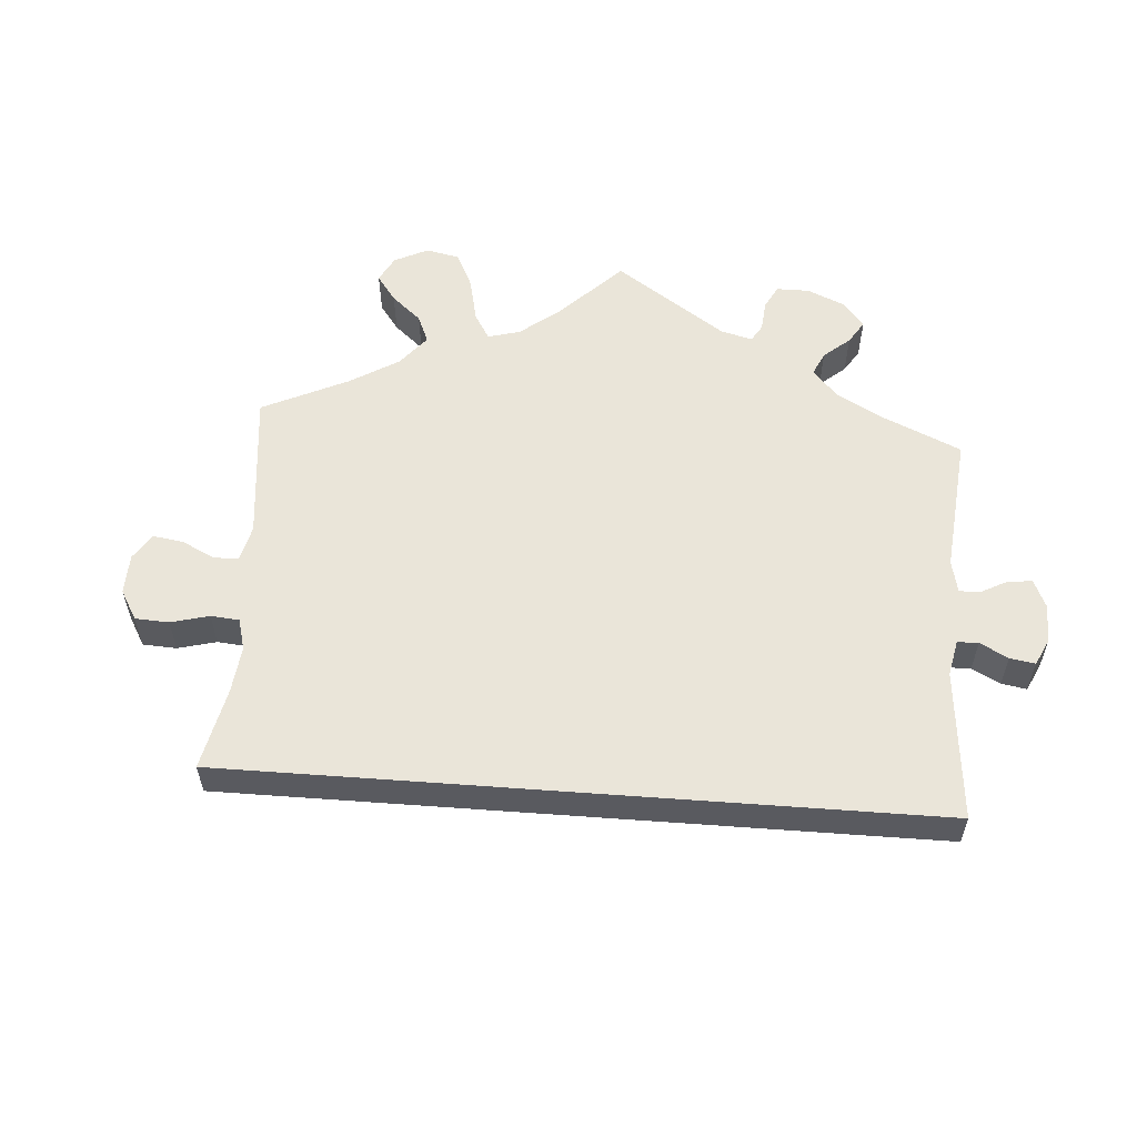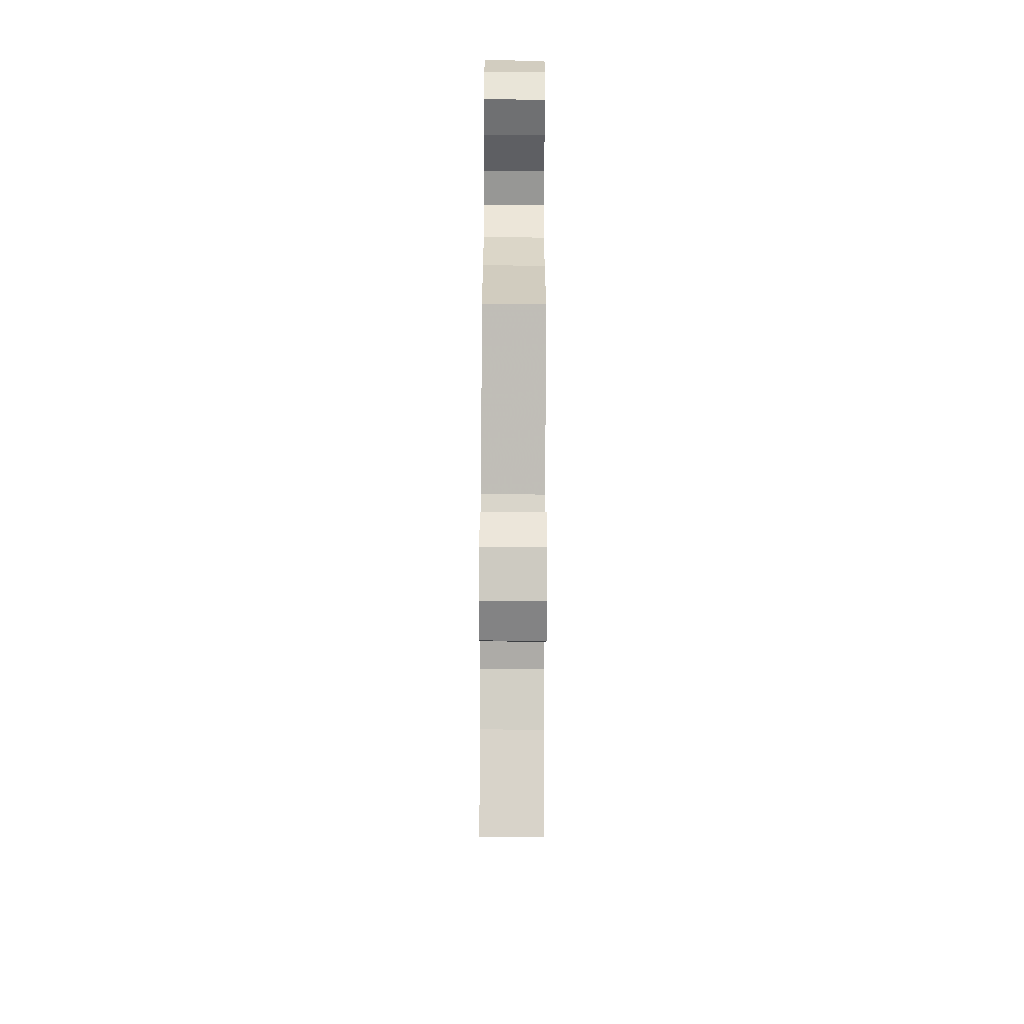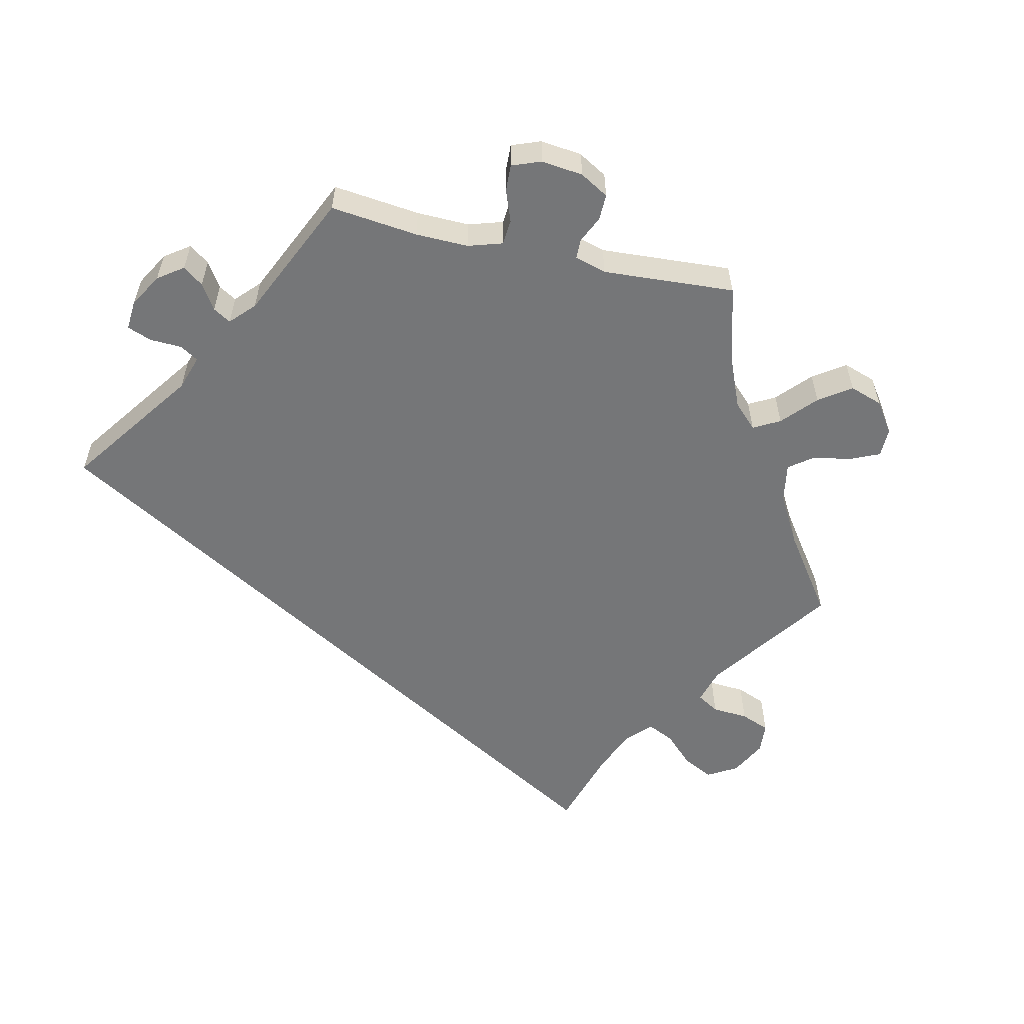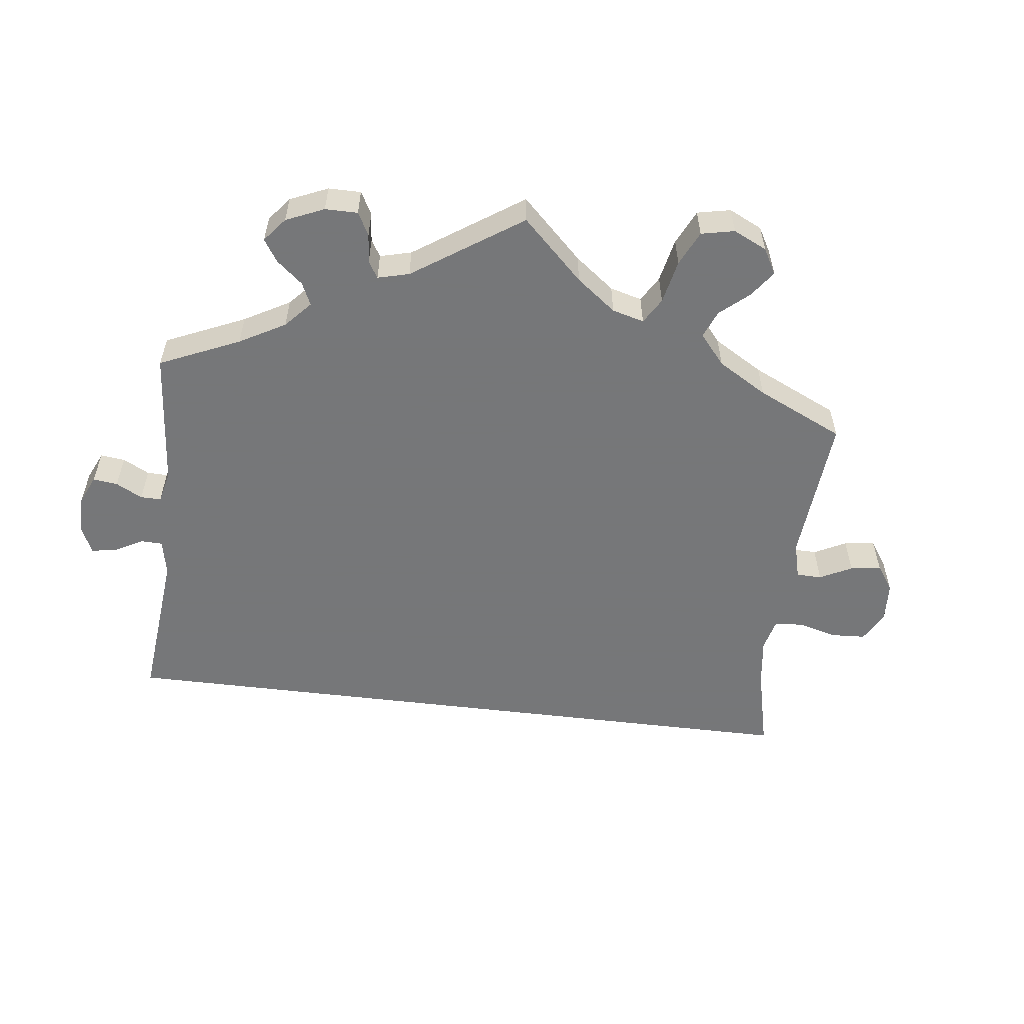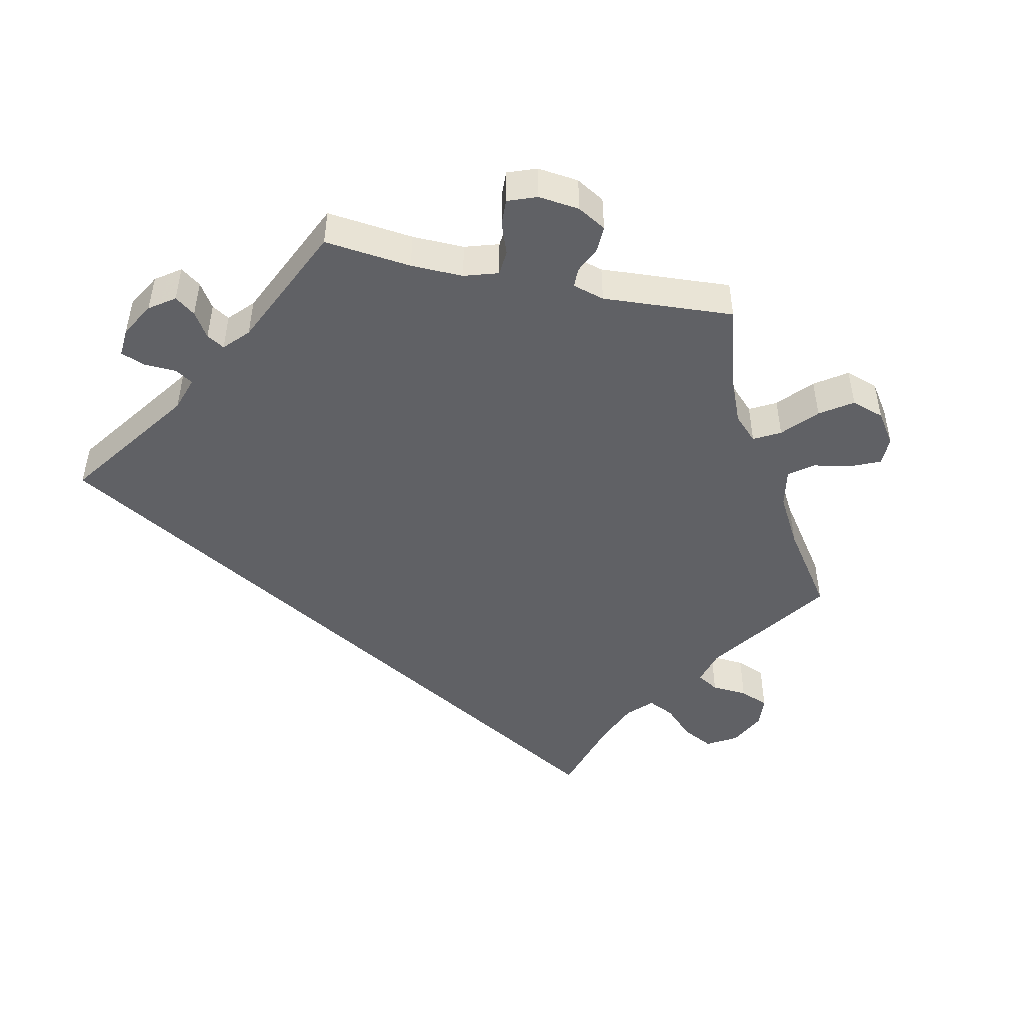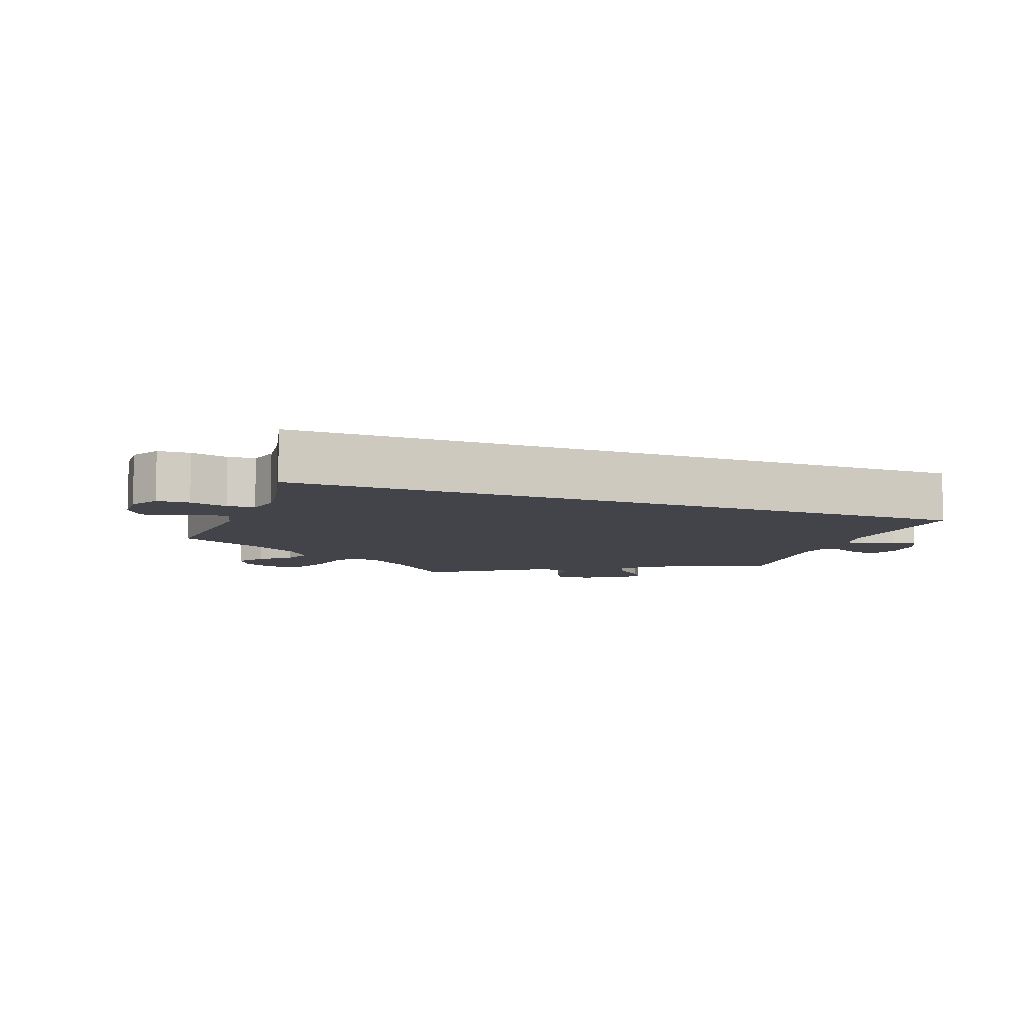
<metadata>
{"format":"obj","ext":"obj","renderer":"f3d","projection":"perspective","resolution":1024,"background":"white","views":[{"elev":58.0,"azim":-115.8,"up":"+Y"},{"elev":-61.1,"azim":89.7,"up":"+Z"},{"elev":-56.8,"azim":17.2,"up":"+Y"},{"elev":-57.1,"azim":53.1,"up":"+Y"},{"elev":-48.1,"azim":17.8,"up":"+Y"},{"elev":-8.5,"azim":-140.4,"up":"+Y"}]}
</metadata>
<code>
v -0.501 0.07 0.288
v -0.307 0.07 0.376
v -0.269 0.07 0.41
v -0.283 0.07 0.436
v -0.321 0.07 0.46
v -0.344 0.07 0.488
v -0.321 0.07 0.522
v -0.274 0.07 0.549
v -0.231 0.07 0.553
v -0.217 0.07 0.521
v -0.215 0.07 0.479
v -0.201 0.07 0.454
v -0.157 0.07 0.467
v 0 0.07 0.578
v 0.099 0.07 0.505
v 0.162 0.07 0.467
v 0.211 0.07 0.456
v 0.231 0.07 0.485
v 0.239 0.07 0.532
v 0.256 0.07 0.565
v 0.299 0.07 0.558
v 0.346 0.07 0.523
v 0.369 0.07 0.483
v 0.35 0.07 0.452
v 0.316 0.07 0.428
v 0.303 0.07 0.404
v 0.335 0.07 0.371
v 0.501 0.07 0.289
v 0.472 0.07 0.173
v 0.463 0.07 0.104
v 0.475 0.07 0.059
v 0.517 0.07 0.058
v 0.577 0.07 0.077
v 0.631 0.07 0.081
v 0.663 0.07 0.045
v 0.667 0.07 -0.007
v 0.646 0.07 -0.042
v 0.601 0.07 -0.037
v 0.55 0.07 -0.019
v 0.509 0.07 -0.024
v 0.49 0.07 -0.076
v 0.489 0.07 -0.156
v 0.501 0.07 -0.289
v 0.312 0.07 -0.375
v 0.275 0.07 -0.411
v 0.292 0.07 -0.442
v 0.334 0.07 -0.47
v 0.361 0.07 -0.504
v 0.342 0.07 -0.543
v 0.295 0.07 -0.573
v 0.247 0.07 -0.573
v 0.221 0.07 -0.533
v 0.206 0.07 -0.479
v 0.183 0.07 -0.446
v 0.139 0.07 -0.458
v 0.086 0.07 -0.498
v 0 0.07 -0.578
v -0.501 0 0.288
v -0.307 0 0.376
v -0.269 0 0.41
v -0.283 0 0.436
v -0.321 0 0.46
v -0.344 0 0.488
v -0.321 0 0.522
v -0.274 0 0.549
v -0.231 0 0.553
v -0.217 0 0.521
v -0.215 0 0.479
v -0.201 0 0.454
v -0.157 0 0.467
v 0 0 0.578
v 0.099 0 0.505
v 0.162 0 0.467
v 0.211 0 0.456
v 0.231 0 0.485
v 0.239 0 0.532
v 0.256 0 0.565
v 0.299 0 0.558
v 0.346 0 0.523
v 0.369 0 0.483
v 0.35 0 0.452
v 0.316 0 0.428
v 0.303 0 0.404
v 0.335 0 0.371
v 0.501 0 0.289
v 0.472 0 0.173
v 0.463 0 0.104
v 0.475 0 0.059
v 0.517 0 0.058
v 0.577 0 0.077
v 0.631 0 0.081
v 0.663 0 0.045
v 0.667 0 -0.007
v 0.646 0 -0.042
v 0.601 0 -0.037
v 0.55 0 -0.019
v 0.509 0 -0.024
v 0.49 0 -0.076
v 0.489 0 -0.156
v 0.501 0 -0.289
v 0.312 0 -0.375
v 0.275 0 -0.411
v 0.292 0 -0.442
v 0.334 0 -0.47
v 0.361 0 -0.504
v 0.342 0 -0.543
v 0.295 0 -0.573
v 0.247 0 -0.573
v 0.221 0 -0.533
v 0.206 0 -0.479
v 0.183 0 -0.446
v 0.139 0 -0.458
v 0.086 0 -0.498
v 0 0 -0.578
f 56 57 1 2
f 55 56 2 3
f 54 55 3
f 53 54 3
f 50 51 52 53
f 50 53 3
f 49 50 3 4
f 46 47 48 49
f 45 46 49 4
f 44 45 4
f 42 43 44 4
f 41 42 4
f 40 41 4
f 39 40 4 5
f 32 33 34 35
f 31 32 35 36
f 27 28 29
f 26 27 29 30
f 22 23 24 25
f 22 25 26
f 21 22 26
f 18 19 20 21
f 17 18 21 26
f 16 17 26 30
f 13 14 15
f 12 13 15 16
f 8 9 10 11
f 8 11 12
f 7 8 12
f 6 7 12
f 5 6 12
f 39 5 12
f 31 36 37 38
f 31 38 39 12
f 12 16 30 31
f 59 58 114 113
f 60 59 113 112
f 60 112 111
f 60 111 110
f 110 109 108 107
f 60 110 107
f 61 60 107 106
f 106 105 104 103
f 61 106 103 102
f 61 102 101
f 61 101 100 99
f 61 99 98
f 61 98 97
f 62 61 97 96
f 92 91 90 89
f 93 92 89 88
f 86 85 84
f 87 86 84 83
f 82 81 80 79
f 83 82 79
f 83 79 78
f 78 77 76 75
f 83 78 75 74
f 87 83 74 73
f 72 71 70
f 73 72 70 69
f 68 67 66 65
f 69 68 65
f 69 65 64
f 69 64 63
f 69 63 62
f 69 62 96
f 95 94 93 88
f 69 96 95 88
f 88 87 73 69
f 1 58 59 2
f 2 59 60 3
f 3 60 61 4
f 4 61 62 5
f 5 62 63 6
f 6 63 64 7
f 7 64 65 8
f 8 65 66 9
f 9 66 67 10
f 10 67 68 11
f 11 68 69 12
f 12 69 70 13
f 13 70 71 14
f 14 71 72 15
f 15 72 73 16
f 16 73 74 17
f 17 74 75 18
f 18 75 76 19
f 19 76 77 20
f 20 77 78 21
f 21 78 79 22
f 22 79 80 23
f 23 80 81 24
f 24 81 82 25
f 25 82 83 26
f 26 83 84 27
f 27 84 85 28
f 28 85 86 29
f 29 86 87 30
f 30 87 88 31
f 31 88 89 32
f 32 89 90 33
f 33 90 91 34
f 34 91 92 35
f 35 92 93 36
f 36 93 94 37
f 37 94 95 38
f 38 95 96 39
f 39 96 97 40
f 40 97 98 41
f 41 98 99 42
f 42 99 100 43
f 43 100 101 44
f 44 101 102 45
f 45 102 103 46
f 46 103 104 47
f 47 104 105 48
f 48 105 106 49
f 49 106 107 50
f 50 107 108 51
f 51 108 109 52
f 52 109 110 53
f 53 110 111 54
f 54 111 112 55
f 55 112 113 56
f 56 113 114 57
f 57 114 58 1

</code>
